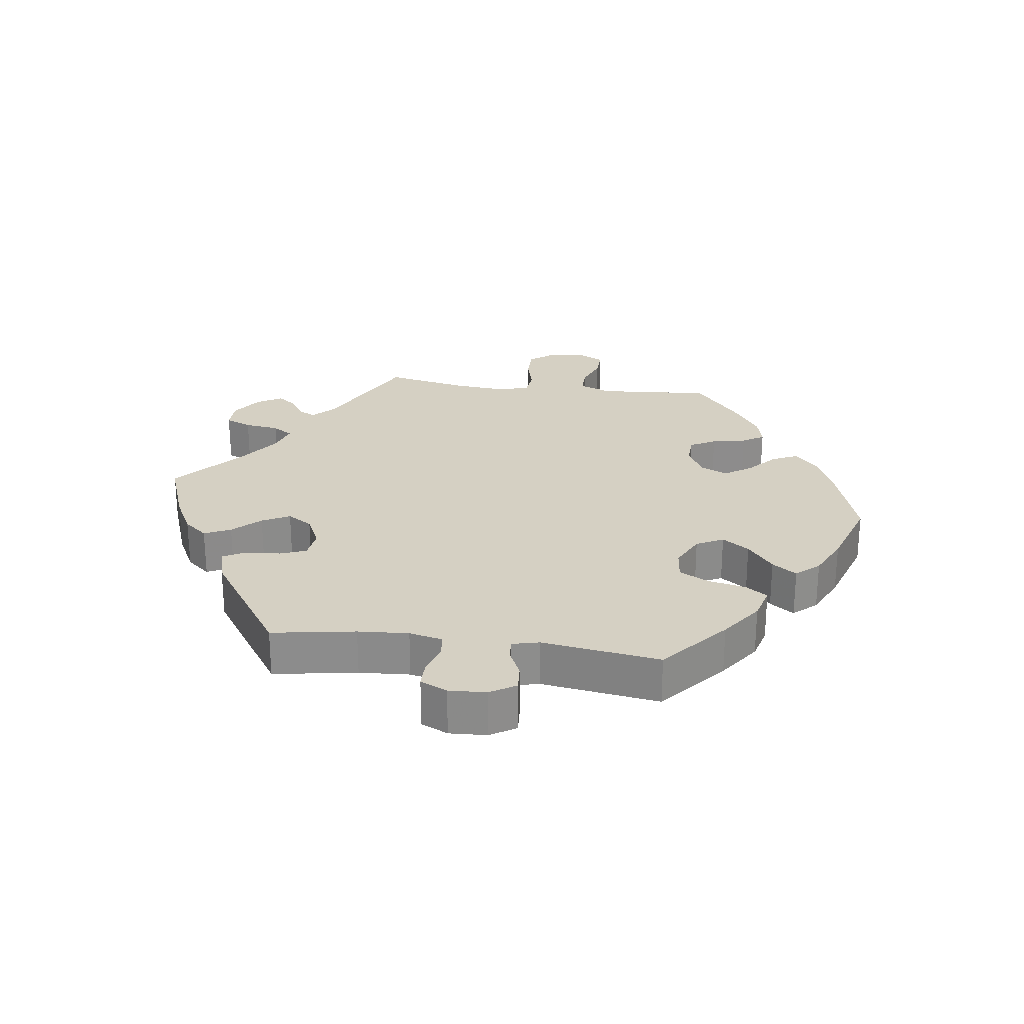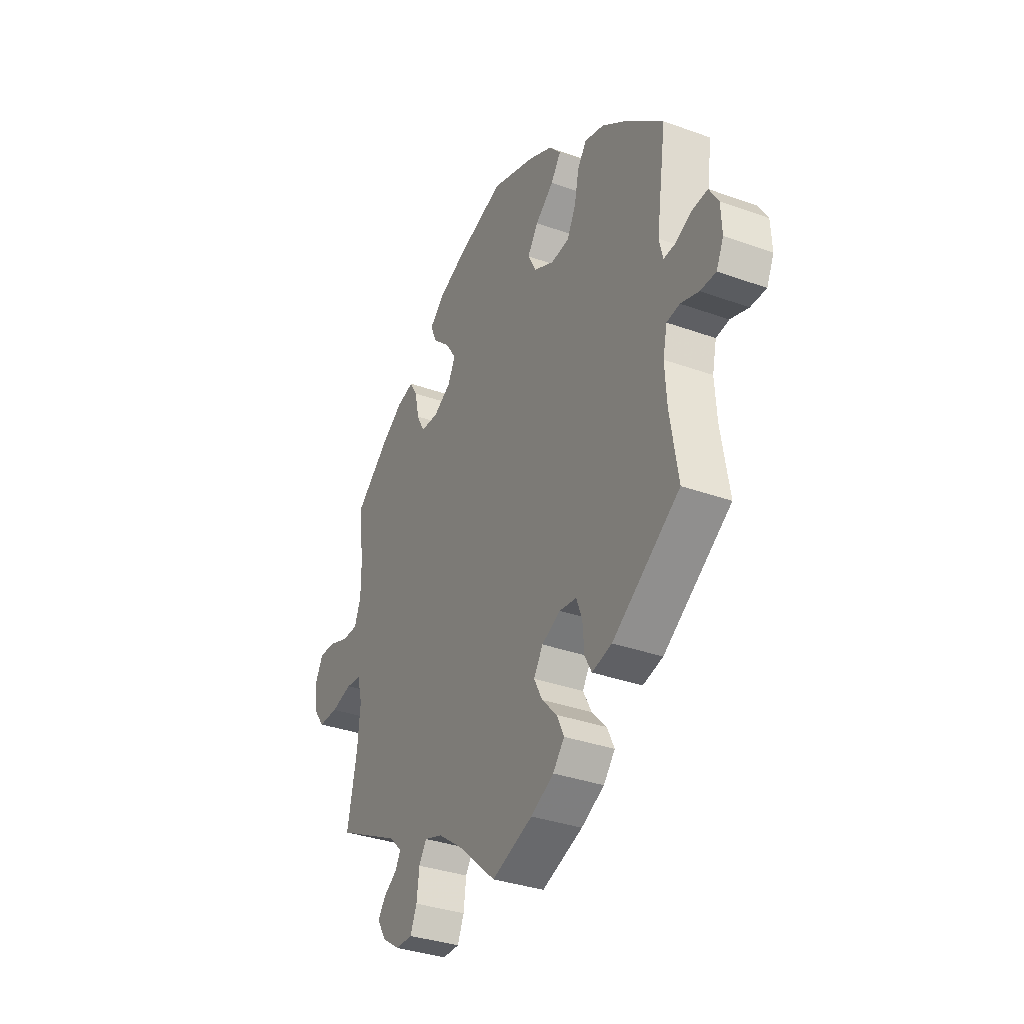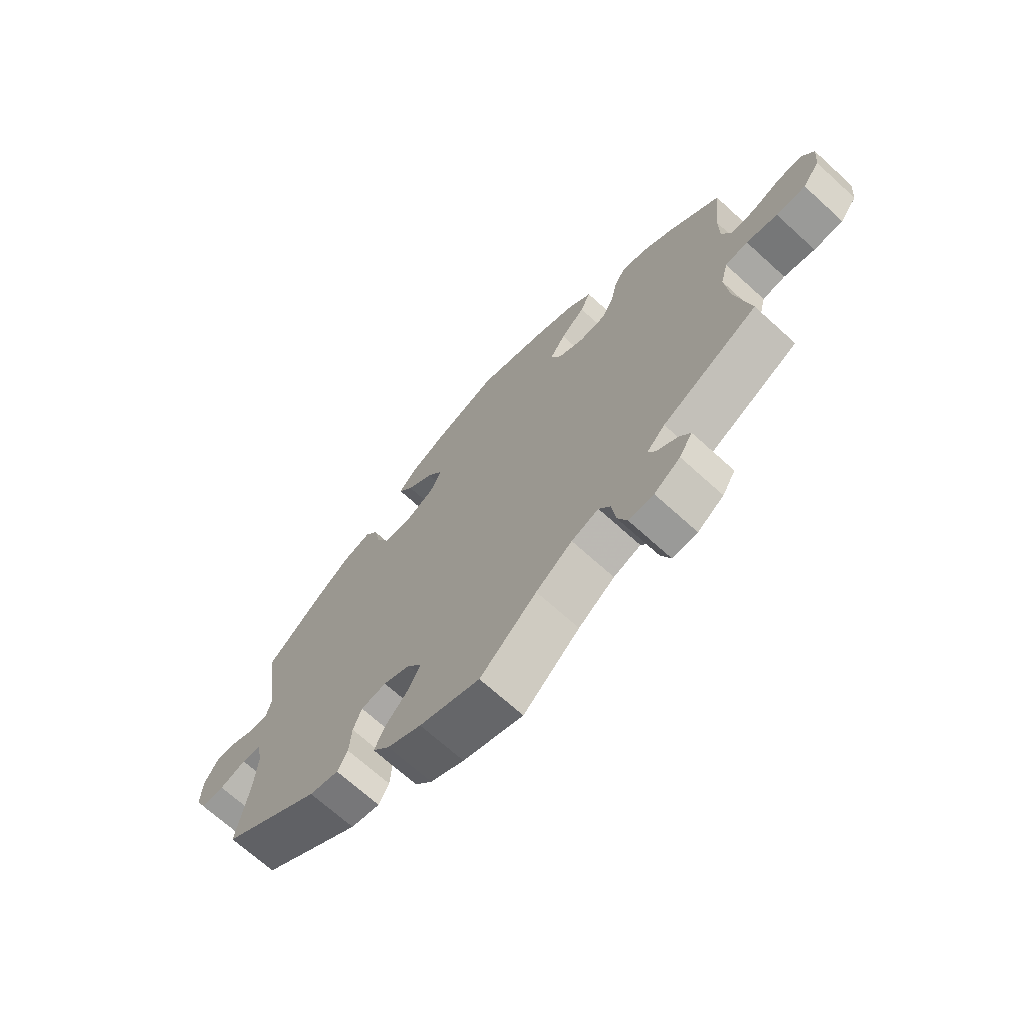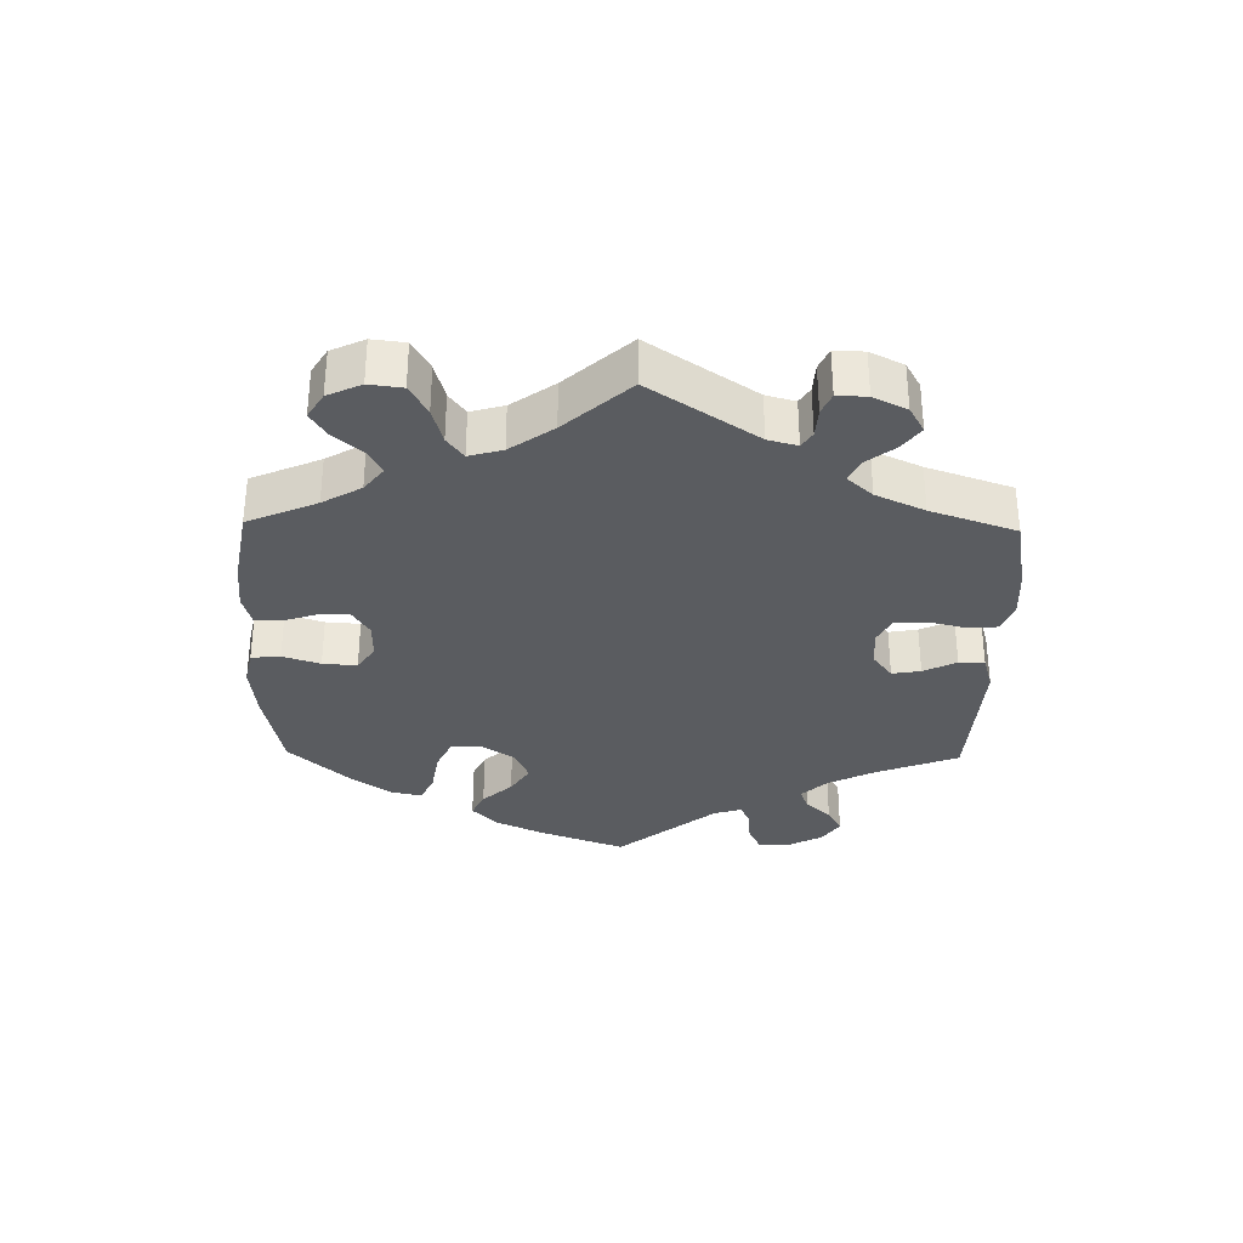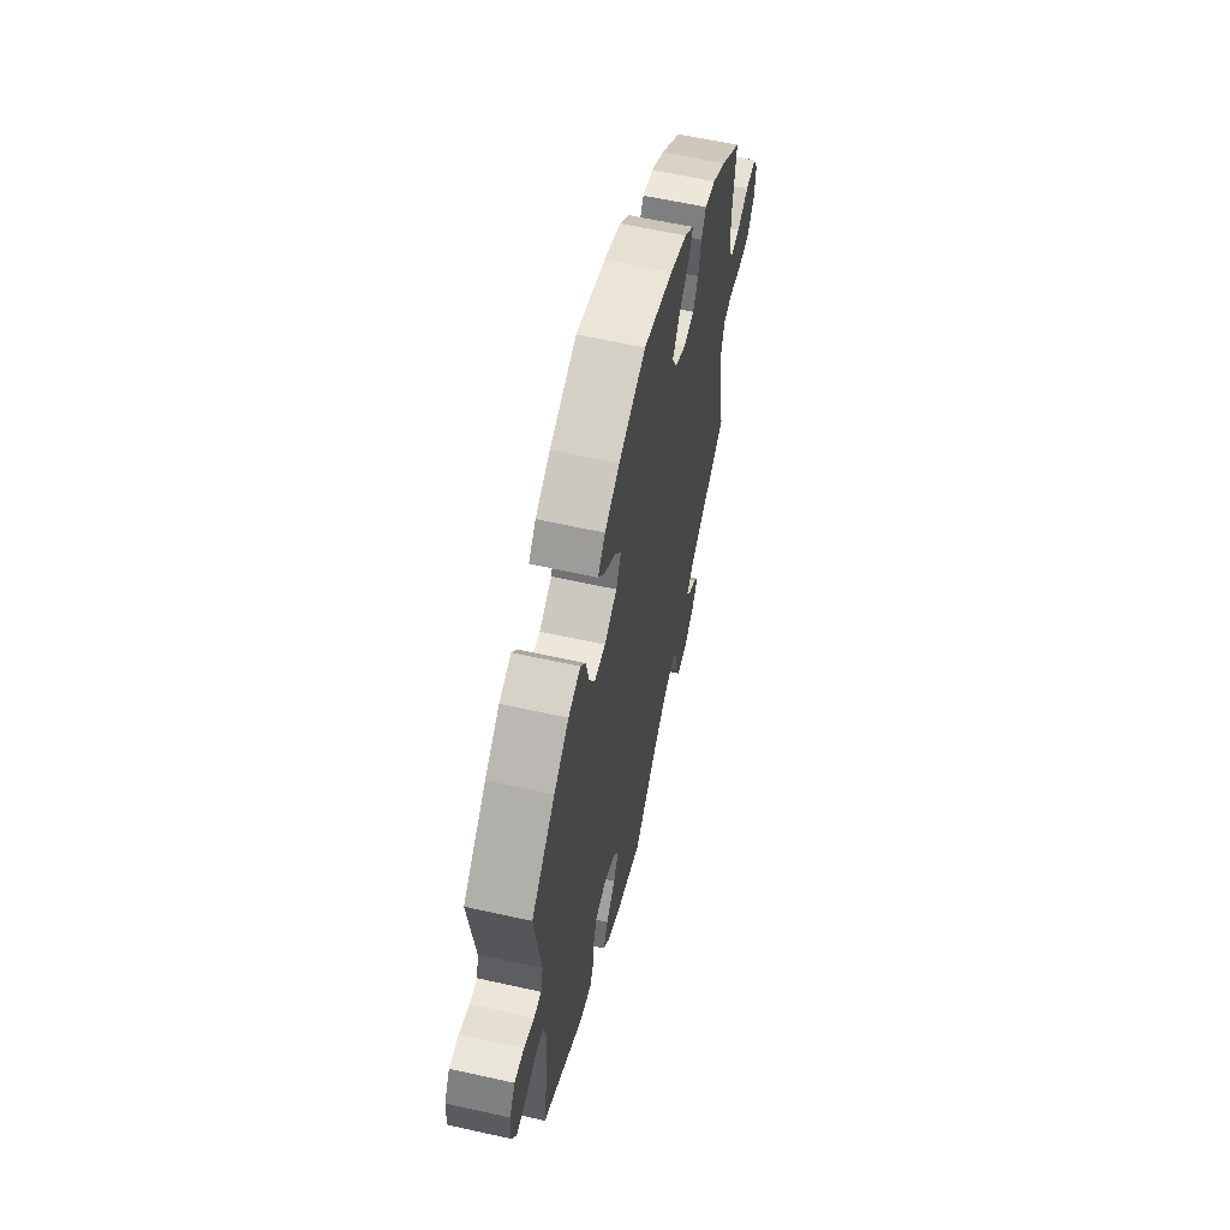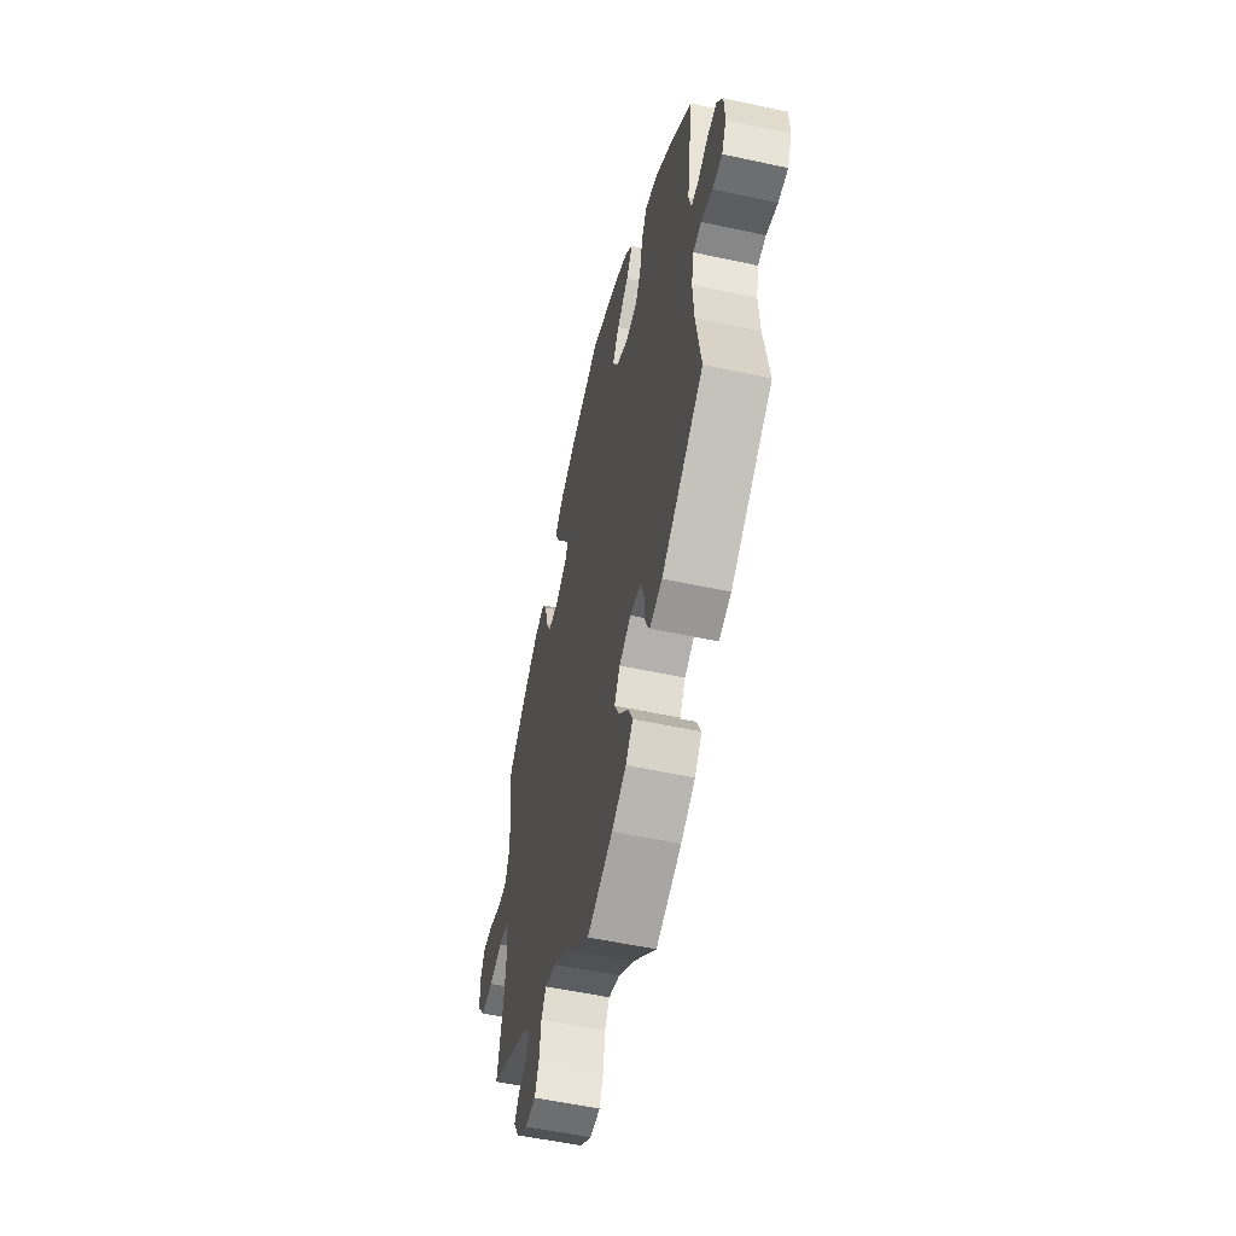
<metadata>
{"format":"obj","ext":"obj","renderer":"f3d","projection":"perspective","resolution":1024,"background":"white","views":[{"elev":26.0,"azim":-82.3,"up":"+Y"},{"elev":-34.1,"azim":-116.1,"up":"+Z"},{"elev":-69.2,"azim":47.7,"up":"+Z"},{"elev":-33.6,"azim":118.9,"up":"+Y"},{"elev":60.2,"azim":-77.1,"up":"+Z"},{"elev":-54.2,"azim":-103.0,"up":"+Z"}]}
</metadata>
<code>
v -0.107 0.07 -0.539
v -0.167 0.07 -0.508
v -0.197 0.07 -0.472
v -0.178 0.07 -0.432
v -0.139 0.07 -0.391
v -0.117 0.07 -0.349
v -0.141 0.07 -0.311
v -0.19 0.07 -0.288
v -0.235 0.07 -0.294
v -0.25 0.07 -0.334
v -0.254 0.07 -0.388
v -0.272 0.07 -0.421
v -0.324 0.07 -0.408
v -0.5 0.07 -0.289
v -0.479 0.07 -0.162
v -0.474 0.07 -0.085
v -0.485 0.07 -0.035
v -0.519 0.07 -0.03
v -0.566 0.07 -0.045
v -0.607 0.07 -0.045
v -0.626 0.07 -0.004
v -0.623 0.07 0.053
v -0.599 0.07 0.092
v -0.559 0.07 0.089
v -0.516 0.07 0.069
v -0.485 0.07 0.067
v -0.475 0.07 0.108
v -0.501 0.07 0.288
v -0.401 0.07 0.373
v -0.338 0.07 0.418
v -0.287 0.07 0.432
v -0.264 0.07 0.398
v -0.252 0.07 0.341
v -0.229 0.07 0.296
v -0.181 0.07 0.291
v -0.128 0.07 0.317
v -0.107 0.07 0.358
v -0.135 0.07 0.399
v -0.183 0.07 0.438
v -0.209 0.07 0.475
v -0.178 0.07 0.51
v -0.115 0.07 0.54
v -0.001 0.07 0.578
v 0.124 0.07 0.538
v 0.196 0.07 0.507
v 0.235 0.07 0.472
v 0.217 0.07 0.433
v 0.174 0.07 0.394
v 0.146 0.07 0.352
v 0.165 0.07 0.312
v 0.211 0.07 0.286
v 0.258 0.07 0.288
v 0.279 0.07 0.327
v 0.29 0.07 0.379
v 0.31 0.07 0.412
v 0.355 0.07 0.401
v 0.412 0.07 0.363
v 0.501 0.07 0.289
v 0.488 0.07 0.178
v 0.488 0.07 0.112
v 0.505 0.07 0.069
v 0.547 0.07 0.069
v 0.598 0.07 0.088
v 0.642 0.07 0.09
v 0.663 0.07 0.051
v 0.658 0.07 -0.004
v 0.628 0.07 -0.044
v 0.576 0.07 -0.044
v 0.521 0.07 -0.03
v 0.481 0.07 -0.035
v 0.468 0.07 -0.085
v 0.475 0.07 -0.163
v 0.501 0.07 -0.289
v 0.332 0.07 -0.374
v 0.3 0.07 -0.406
v 0.313 0.07 -0.431
v 0.349 0.07 -0.455
v 0.369 0.07 -0.483
v 0.346 0.07 -0.521
v 0.3 0.07 -0.552
v 0.256 0.07 -0.552
v 0.239 0.07 -0.512
v 0.232 0.07 -0.459
v 0.212 0.07 -0.428
v 0.164 0.07 -0.444
v 0.1 0.07 -0.49
v 0 0.07 -0.578
v -0.107 0 -0.539
v -0.167 0 -0.508
v -0.197 0 -0.472
v -0.178 0 -0.432
v -0.139 0 -0.391
v -0.117 0 -0.349
v -0.141 0 -0.311
v -0.19 0 -0.288
v -0.235 0 -0.294
v -0.25 0 -0.334
v -0.254 0 -0.388
v -0.272 0 -0.421
v -0.324 0 -0.408
v -0.5 0 -0.289
v -0.479 0 -0.162
v -0.474 0 -0.085
v -0.485 0 -0.035
v -0.519 0 -0.03
v -0.566 0 -0.045
v -0.607 0 -0.045
v -0.626 0 -0.004
v -0.623 0 0.053
v -0.599 0 0.092
v -0.559 0 0.089
v -0.516 0 0.069
v -0.485 0 0.067
v -0.475 0 0.108
v -0.501 0 0.288
v -0.401 0 0.373
v -0.338 0 0.418
v -0.287 0 0.432
v -0.264 0 0.398
v -0.252 0 0.341
v -0.229 0 0.296
v -0.181 0 0.291
v -0.128 0 0.317
v -0.107 0 0.358
v -0.135 0 0.399
v -0.183 0 0.438
v -0.209 0 0.475
v -0.178 0 0.51
v -0.115 0 0.54
v -0.001 0 0.578
v 0.124 0 0.538
v 0.196 0 0.507
v 0.235 0 0.472
v 0.217 0 0.433
v 0.174 0 0.394
v 0.146 0 0.352
v 0.165 0 0.312
v 0.211 0 0.286
v 0.258 0 0.288
v 0.279 0 0.327
v 0.29 0 0.379
v 0.31 0 0.412
v 0.355 0 0.401
v 0.412 0 0.363
v 0.501 0 0.289
v 0.488 0 0.178
v 0.488 0 0.112
v 0.505 0 0.069
v 0.547 0 0.069
v 0.598 0 0.088
v 0.642 0 0.09
v 0.663 0 0.051
v 0.658 0 -0.004
v 0.628 0 -0.044
v 0.576 0 -0.044
v 0.521 0 -0.03
v 0.481 0 -0.035
v 0.468 0 -0.085
v 0.475 0 -0.163
v 0.501 0 -0.289
v 0.332 0 -0.374
v 0.3 0 -0.406
v 0.313 0 -0.431
v 0.349 0 -0.455
v 0.369 0 -0.483
v 0.346 0 -0.521
v 0.3 0 -0.552
v 0.256 0 -0.552
v 0.239 0 -0.512
v 0.232 0 -0.459
v 0.212 0 -0.428
v 0.164 0 -0.444
v 0.1 0 -0.49
v 0 0 -0.578
f 86 87 1 2
f 85 86 2 3
f 84 85 3 4
f 80 81 82 83
f 80 83 84
f 79 80 84
f 76 77 78 79
f 75 76 79 84
f 74 75 84 4
f 72 73 74 4
f 66 67 68 69
f 66 69 70
f 65 66 70
f 62 63 64 65
f 61 62 65 70
f 60 61 70 71
f 56 57 58 59
f 56 59 60 71
f 53 54 55 56
f 52 53 56 71
f 45 46 47 48
f 45 48 49
f 44 45 49
f 43 44 49
f 42 43 49 50
f 38 39 40 41
f 37 38 41 42
f 30 31 32 33
f 30 33 34
f 27 28 29 30
f 26 27 30 34
f 22 23 24 25
f 22 25 26
f 21 22 26
f 18 19 20 21
f 17 18 21 26
f 16 17 26 34
f 12 13 14 15
f 10 11 12 15
f 9 10 15 16
f 8 9 16 34
f 71 72 4 5
f 51 52 71
f 50 51 71
f 37 42 50 71
f 36 37 71
f 35 36 71
f 7 8 34 35
f 6 7 35 71
f 5 6 71
f 89 88 174 173
f 90 89 173 172
f 91 90 172 171
f 170 169 168 167
f 171 170 167
f 171 167 166
f 166 165 164 163
f 171 166 163 162
f 91 171 162 161
f 91 161 160 159
f 156 155 154 153
f 157 156 153
f 157 153 152
f 152 151 150 149
f 157 152 149 148
f 158 157 148 147
f 146 145 144 143
f 158 147 146 143
f 143 142 141 140
f 158 143 140 139
f 135 134 133 132
f 136 135 132
f 136 132 131
f 136 131 130
f 137 136 130 129
f 128 127 126 125
f 129 128 125 124
f 120 119 118 117
f 121 120 117
f 117 116 115 114
f 121 117 114 113
f 112 111 110 109
f 113 112 109
f 113 109 108
f 108 107 106 105
f 113 108 105 104
f 121 113 104 103
f 102 101 100 99
f 102 99 98 97
f 103 102 97 96
f 121 103 96 95
f 92 91 159 158
f 158 139 138
f 158 138 137
f 158 137 129 124
f 158 124 123
f 158 123 122
f 122 121 95 94
f 158 122 94 93
f 158 93 92
f 1 88 89 2
f 2 89 90 3
f 3 90 91 4
f 4 91 92 5
f 5 92 93 6
f 6 93 94 7
f 7 94 95 8
f 8 95 96 9
f 9 96 97 10
f 10 97 98 11
f 11 98 99 12
f 12 99 100 13
f 13 100 101 14
f 14 101 102 15
f 15 102 103 16
f 16 103 104 17
f 17 104 105 18
f 18 105 106 19
f 19 106 107 20
f 20 107 108 21
f 21 108 109 22
f 22 109 110 23
f 23 110 111 24
f 24 111 112 25
f 25 112 113 26
f 26 113 114 27
f 27 114 115 28
f 28 115 116 29
f 29 116 117 30
f 30 117 118 31
f 31 118 119 32
f 32 119 120 33
f 33 120 121 34
f 34 121 122 35
f 35 122 123 36
f 36 123 124 37
f 37 124 125 38
f 38 125 126 39
f 39 126 127 40
f 40 127 128 41
f 41 128 129 42
f 42 129 130 43
f 43 130 131 44
f 44 131 132 45
f 45 132 133 46
f 46 133 134 47
f 47 134 135 48
f 48 135 136 49
f 49 136 137 50
f 50 137 138 51
f 51 138 139 52
f 52 139 140 53
f 53 140 141 54
f 54 141 142 55
f 55 142 143 56
f 56 143 144 57
f 57 144 145 58
f 58 145 146 59
f 59 146 147 60
f 60 147 148 61
f 61 148 149 62
f 62 149 150 63
f 63 150 151 64
f 64 151 152 65
f 65 152 153 66
f 66 153 154 67
f 67 154 155 68
f 68 155 156 69
f 69 156 157 70
f 70 157 158 71
f 71 158 159 72
f 72 159 160 73
f 73 160 161 74
f 74 161 162 75
f 75 162 163 76
f 76 163 164 77
f 77 164 165 78
f 78 165 166 79
f 79 166 167 80
f 80 167 168 81
f 81 168 169 82
f 82 169 170 83
f 83 170 171 84
f 84 171 172 85
f 85 172 173 86
f 86 173 174 87
f 87 174 88 1

</code>
